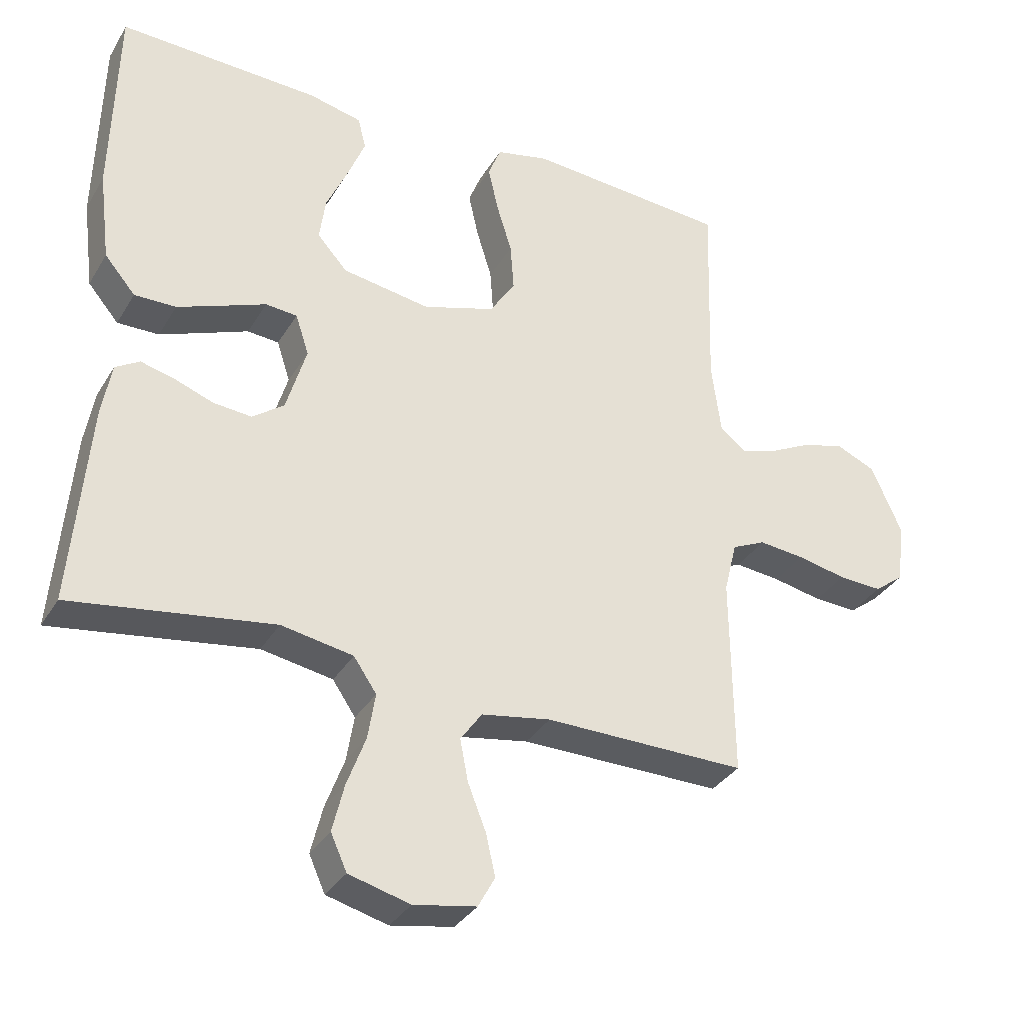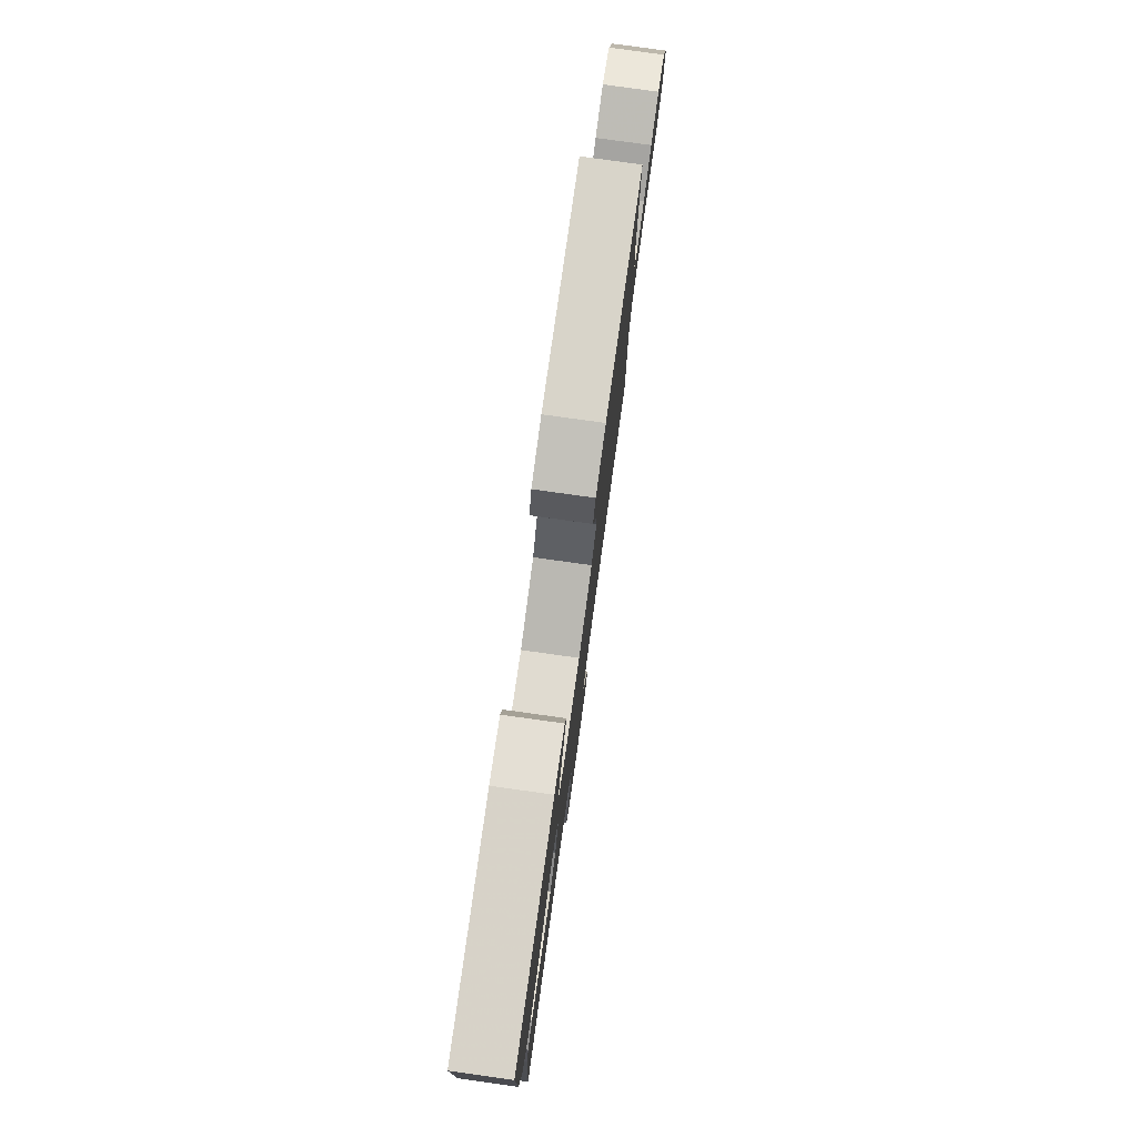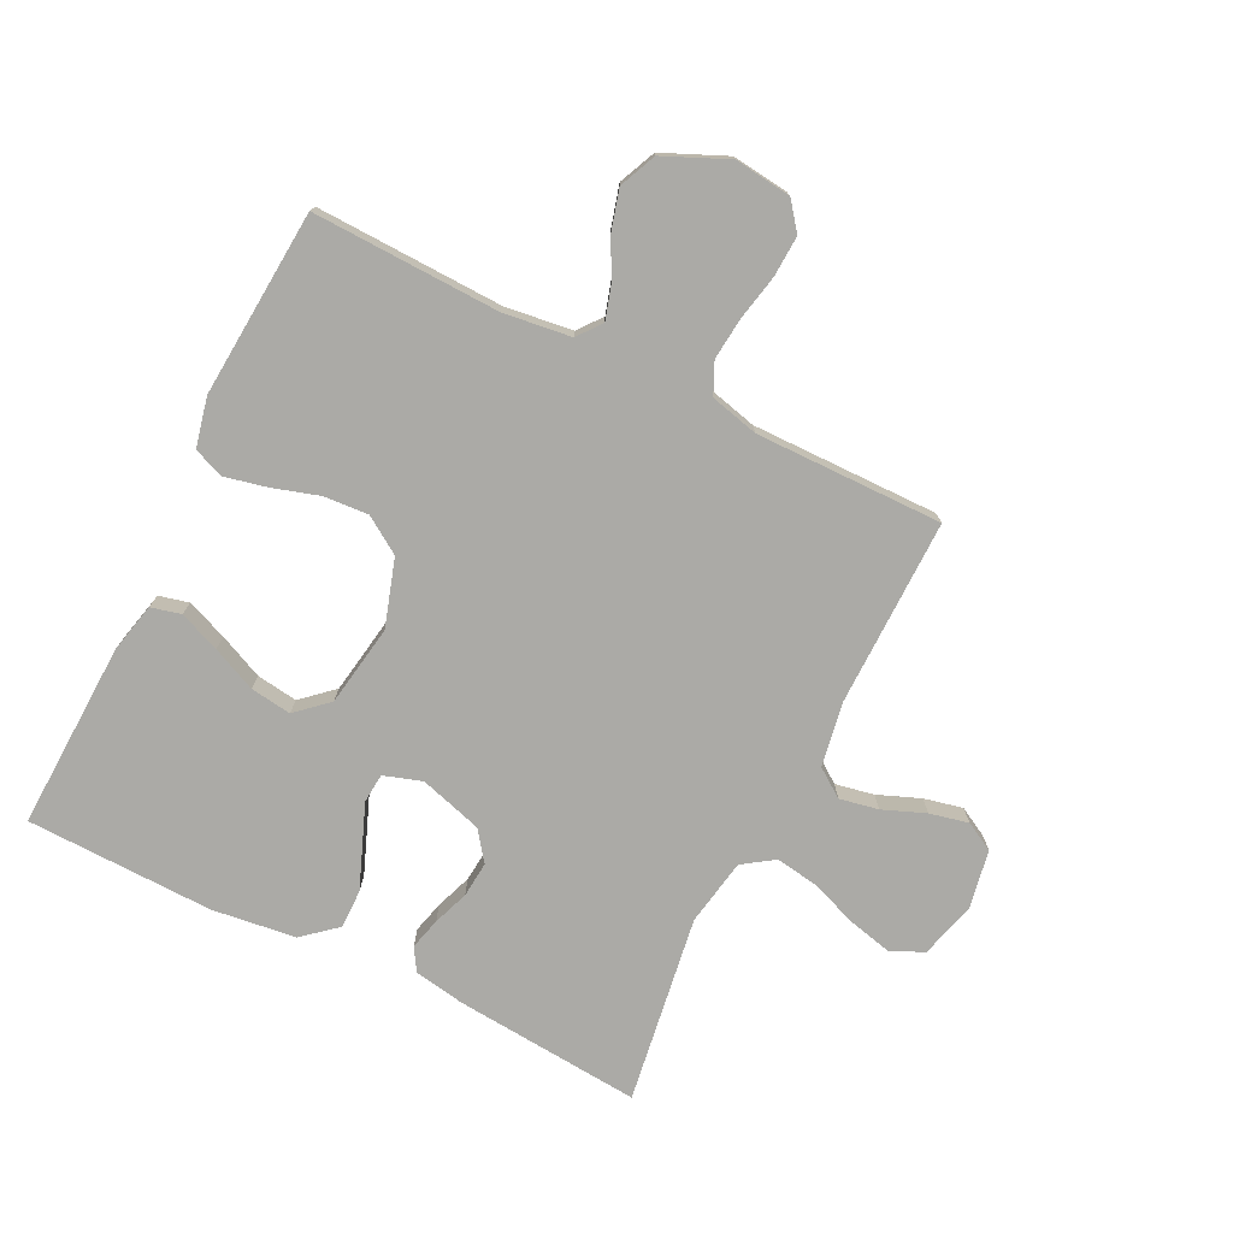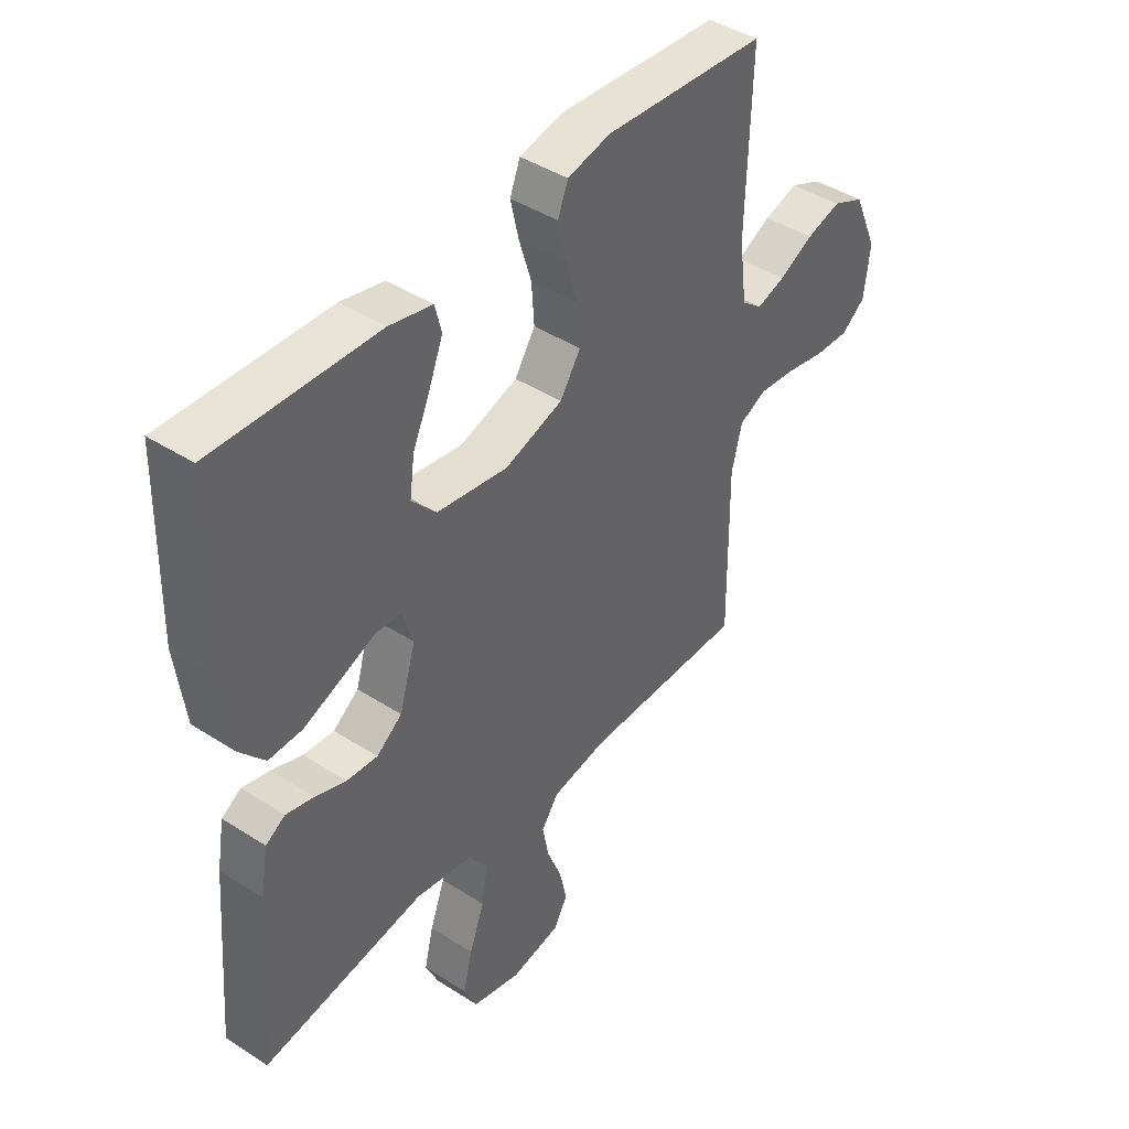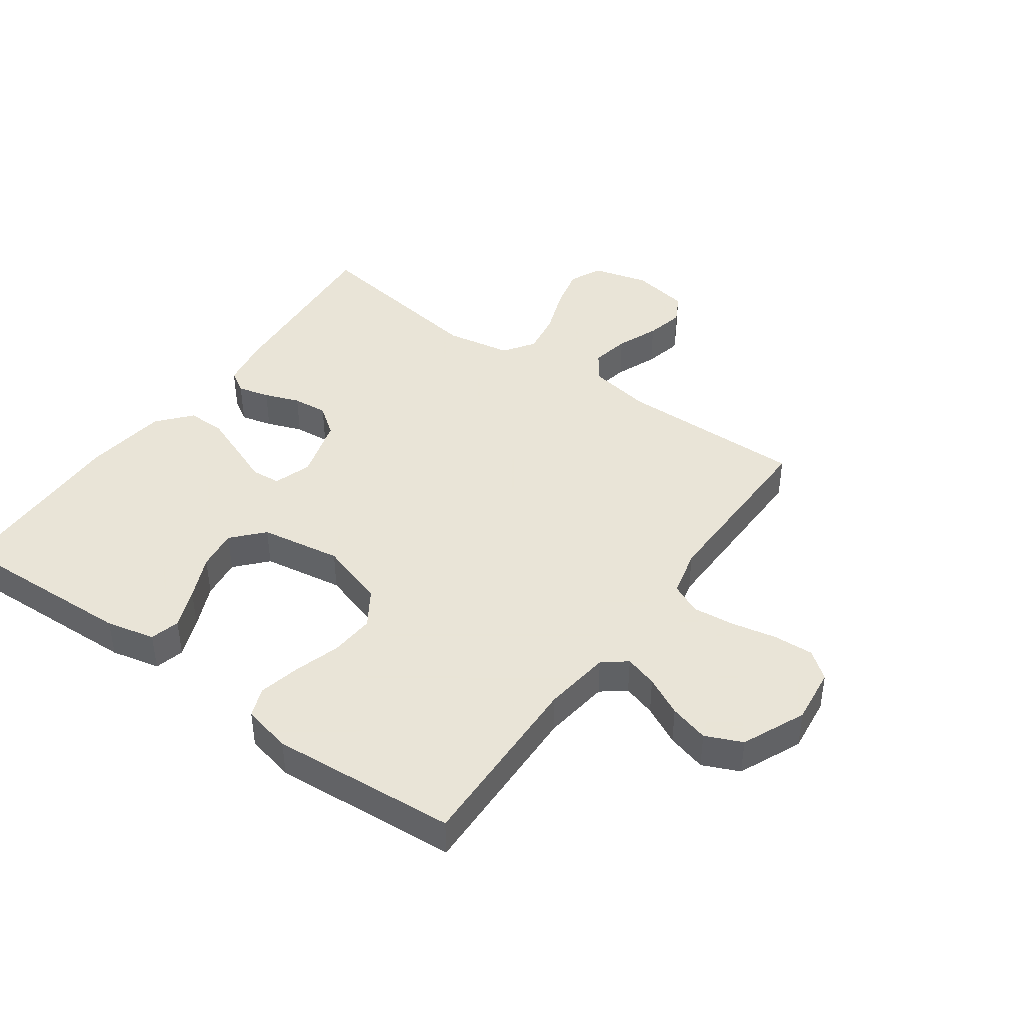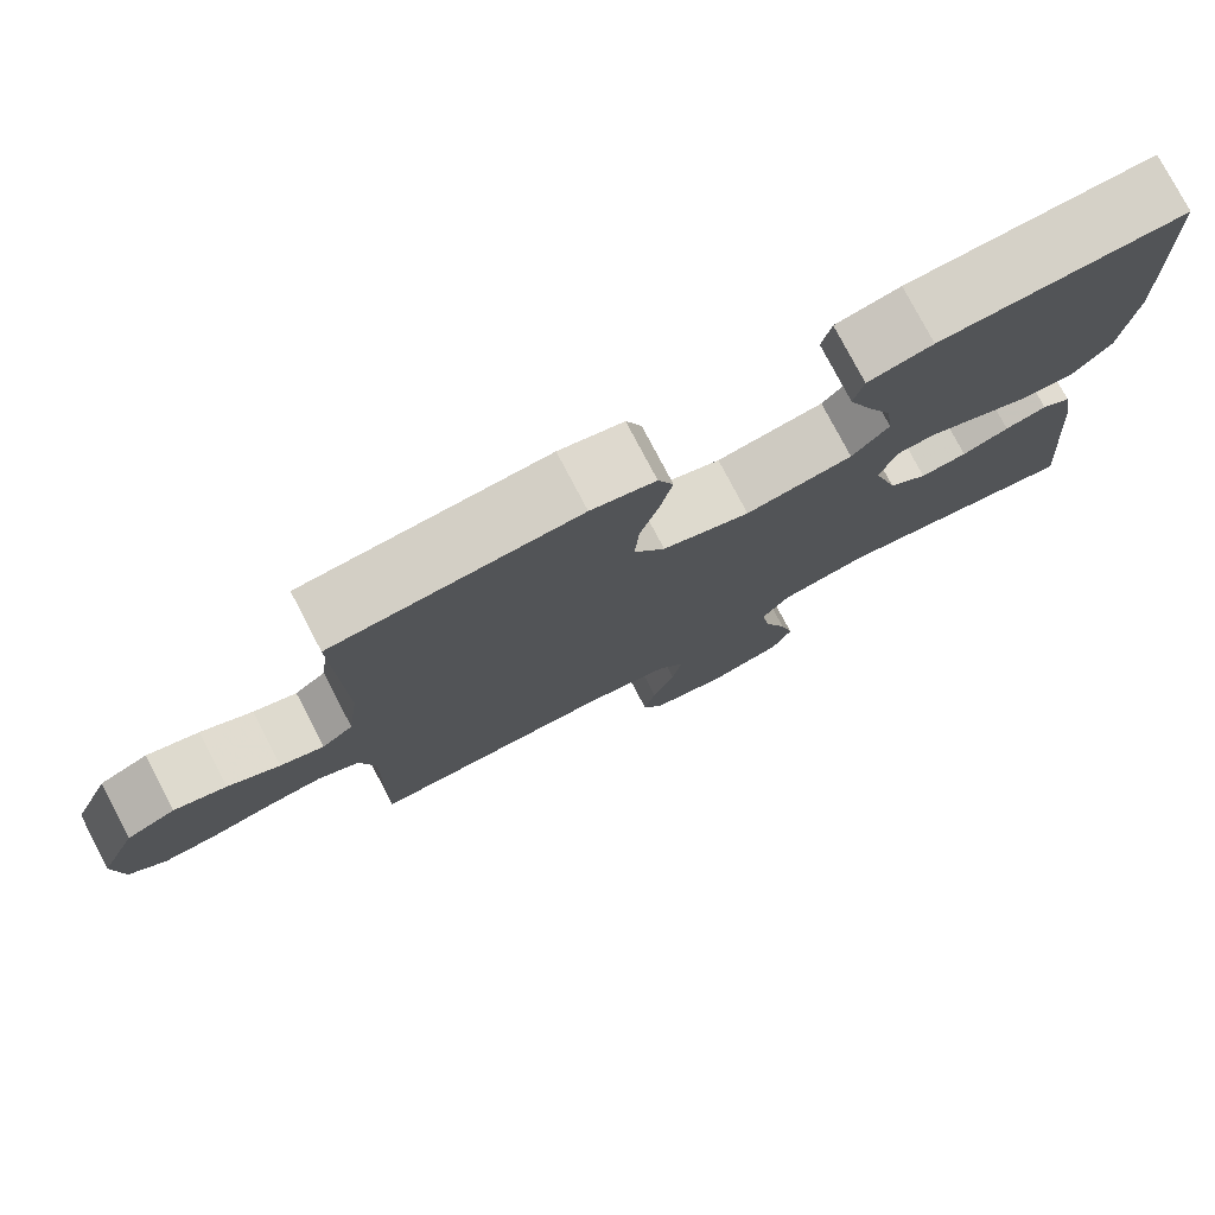
<metadata>
{"format":"obj","ext":"obj","renderer":"f3d","projection":"perspective","resolution":1024,"background":"white","views":[{"elev":-33.8,"azim":-26.8,"up":"+Z"},{"elev":79.5,"azim":-82.1,"up":"+Z"},{"elev":-75.8,"azim":63.6,"up":"+Y"},{"elev":42.9,"azim":-52.5,"up":"+Z"},{"elev":42.8,"azim":35.6,"up":"+Y"},{"elev":77.5,"azim":152.4,"up":"+Z"}]}
</metadata>
<code>
v 0.5 0.07 -0.5
v 0.2 0.07 -0.497
v 0.097 0.07 -0.515
v 0.065 0.07 -0.56
v 0.077 0.07 -0.622
v 0.104 0.07 -0.69
v 0.118 0.07 -0.752
v 0.093 0.07 -0.798
v 0 0.07 -0.815
v -0.091 0.07 -0.791
v -0.115 0.07 -0.738
v -0.098 0.07 -0.668
v -0.07 0.07 -0.592
v -0.059 0.07 -0.524
v -0.093 0.07 -0.474
v -0.2 0.07 -0.455
v -0.5 0.07 -0.5
v -0.475 0.07 -0.2
v -0.461 0.07 -0.119
v -0.425 0.07 -0.097
v -0.374 0.07 -0.11
v -0.317 0.07 -0.131
v -0.26 0.07 -0.136
v -0.213 0.07 -0.101
v -0.183 0.07 0
v -0.203 0.07 0.061
v -0.25 0.07 0.065
v -0.313 0.07 0.04
v -0.382 0.07 0.013
v -0.444 0.07 0.012
v -0.49 0.07 0.066
v -0.507 0.07 0.2
v -0.5 0.07 0.5
v -0.2 0.07 0.489
v -0.121 0.07 0.471
v -0.109 0.07 0.423
v -0.135 0.07 0.358
v -0.167 0.07 0.287
v -0.176 0.07 0.221
v -0.131 0.07 0.171
v 0 0.07 0.15
v 0.107 0.07 0.184
v 0.145 0.07 0.242
v 0.14 0.07 0.314
v 0.117 0.07 0.389
v 0.102 0.07 0.456
v 0.121 0.07 0.504
v 0.2 0.07 0.522
v 0.5 0.07 0.5
v 0.491 0.07 0.2
v 0.505 0.07 0.092
v 0.543 0.07 0.062
v 0.596 0.07 0.078
v 0.659 0.07 0.11
v 0.723 0.07 0.128
v 0.782 0.07 0.102
v 0.827 0.07 0
v 0.816 0.07 -0.091
v 0.772 0.07 -0.125
v 0.707 0.07 -0.122
v 0.634 0.07 -0.107
v 0.566 0.07 -0.1
v 0.516 0.07 -0.123
v 0.497 0.07 -0.2
v 0.5 0 -0.5
v 0.2 0 -0.497
v 0.097 0 -0.515
v 0.065 0 -0.56
v 0.077 0 -0.622
v 0.104 0 -0.69
v 0.118 0 -0.752
v 0.093 0 -0.798
v 0 0 -0.815
v -0.091 0 -0.791
v -0.115 0 -0.738
v -0.098 0 -0.668
v -0.07 0 -0.592
v -0.059 0 -0.524
v -0.093 0 -0.474
v -0.2 0 -0.455
v -0.5 0 -0.5
v -0.475 0 -0.2
v -0.461 0 -0.119
v -0.425 0 -0.097
v -0.374 0 -0.11
v -0.317 0 -0.131
v -0.26 0 -0.136
v -0.213 0 -0.101
v -0.183 0 0
v -0.203 0 0.061
v -0.25 0 0.065
v -0.313 0 0.04
v -0.382 0 0.013
v -0.444 0 0.012
v -0.49 0 0.066
v -0.507 0 0.2
v -0.5 0 0.5
v -0.2 0 0.489
v -0.121 0 0.471
v -0.109 0 0.423
v -0.135 0 0.358
v -0.167 0 0.287
v -0.176 0 0.221
v -0.131 0 0.171
v 0 0 0.15
v 0.107 0 0.184
v 0.145 0 0.242
v 0.14 0 0.314
v 0.117 0 0.389
v 0.102 0 0.456
v 0.121 0 0.504
v 0.2 0 0.522
v 0.5 0 0.5
v 0.491 0 0.2
v 0.505 0 0.092
v 0.543 0 0.062
v 0.596 0 0.078
v 0.659 0 0.11
v 0.723 0 0.128
v 0.782 0 0.102
v 0.827 0 0
v 0.816 0 -0.091
v 0.772 0 -0.125
v 0.707 0 -0.122
v 0.634 0 -0.107
v 0.566 0 -0.1
v 0.516 0 -0.123
v 0.497 0 -0.2
f 59 60 61
f 58 59 61
f 57 58 61
f 56 57 61
f 55 56 61
f 54 55 61
f 53 54 61
f 52 53 61 62
f 51 52 62 63
f 48 49 50
f 47 48 50
f 46 47 50
f 45 46 50
f 44 45 50
f 51 63 64
f 50 51 64
f 44 50 64
f 43 44 64
f 36 37 38
f 35 36 38
f 34 35 38
f 33 34 38
f 32 33 38
f 31 32 38
f 30 31 38
f 29 30 38
f 28 29 38
f 27 28 38 39
f 26 27 39 40
f 20 21 22
f 19 20 22
f 18 19 22
f 17 18 22
f 16 17 22
f 15 16 22 23
f 14 15 23 24
f 11 12 13
f 10 11 13
f 9 10 13
f 8 9 13
f 7 8 13
f 6 7 13
f 5 6 13
f 4 5 13 14
f 14 24 25
f 4 14 25
f 3 4 25
f 64 1 2
f 43 64 2
f 42 43 2
f 26 40 41
f 26 41 42
f 25 26 42
f 3 25 42
f 2 3 42
f 125 124 123
f 125 123 122
f 125 122 121
f 125 121 120
f 125 120 119
f 125 119 118
f 125 118 117
f 126 125 117 116
f 127 126 116 115
f 114 113 112
f 114 112 111
f 114 111 110
f 114 110 109
f 114 109 108
f 128 127 115
f 128 115 114
f 128 114 108
f 128 108 107
f 102 101 100
f 102 100 99
f 102 99 98
f 102 98 97
f 102 97 96
f 102 96 95
f 102 95 94
f 102 94 93
f 102 93 92
f 103 102 92 91
f 104 103 91 90
f 86 85 84
f 86 84 83
f 86 83 82
f 86 82 81
f 86 81 80
f 87 86 80 79
f 88 87 79 78
f 77 76 75
f 77 75 74
f 77 74 73
f 77 73 72
f 77 72 71
f 77 71 70
f 77 70 69
f 78 77 69 68
f 89 88 78
f 89 78 68
f 89 68 67
f 66 65 128
f 66 128 107
f 66 107 106
f 105 104 90
f 106 105 90
f 106 90 89
f 106 89 67
f 106 67 66
f 1 65 66 2
f 2 66 67 3
f 3 67 68 4
f 4 68 69 5
f 5 69 70 6
f 6 70 71 7
f 7 71 72 8
f 8 72 73 9
f 9 73 74 10
f 10 74 75 11
f 11 75 76 12
f 12 76 77 13
f 13 77 78 14
f 14 78 79 15
f 15 79 80 16
f 16 80 81 17
f 17 81 82 18
f 18 82 83 19
f 19 83 84 20
f 20 84 85 21
f 21 85 86 22
f 22 86 87 23
f 23 87 88 24
f 24 88 89 25
f 25 89 90 26
f 26 90 91 27
f 27 91 92 28
f 28 92 93 29
f 29 93 94 30
f 30 94 95 31
f 31 95 96 32
f 32 96 97 33
f 33 97 98 34
f 34 98 99 35
f 35 99 100 36
f 36 100 101 37
f 37 101 102 38
f 38 102 103 39
f 39 103 104 40
f 40 104 105 41
f 41 105 106 42
f 42 106 107 43
f 43 107 108 44
f 44 108 109 45
f 45 109 110 46
f 46 110 111 47
f 47 111 112 48
f 48 112 113 49
f 49 113 114 50
f 50 114 115 51
f 51 115 116 52
f 52 116 117 53
f 53 117 118 54
f 54 118 119 55
f 55 119 120 56
f 56 120 121 57
f 57 121 122 58
f 58 122 123 59
f 59 123 124 60
f 60 124 125 61
f 61 125 126 62
f 62 126 127 63
f 63 127 128 64
f 64 128 65 1

</code>
